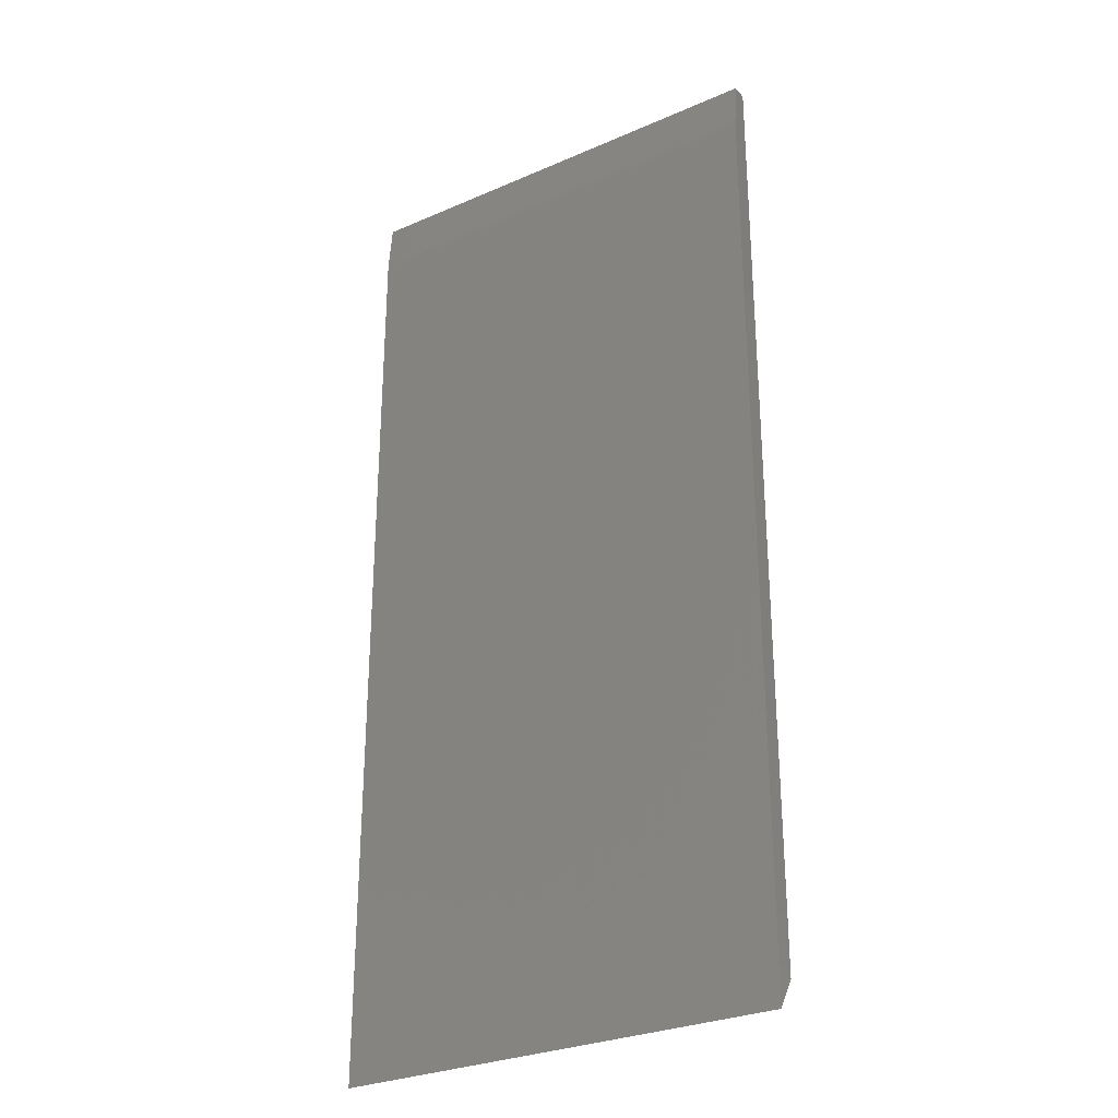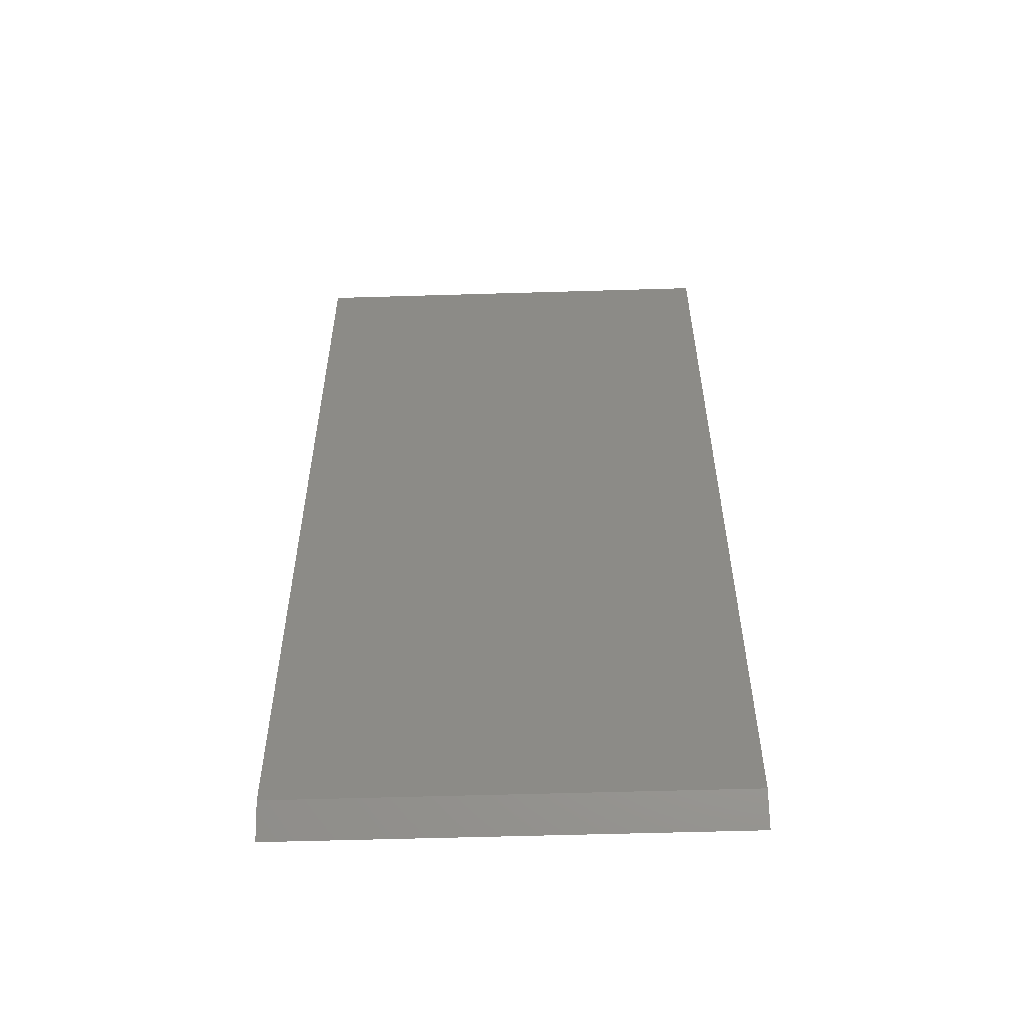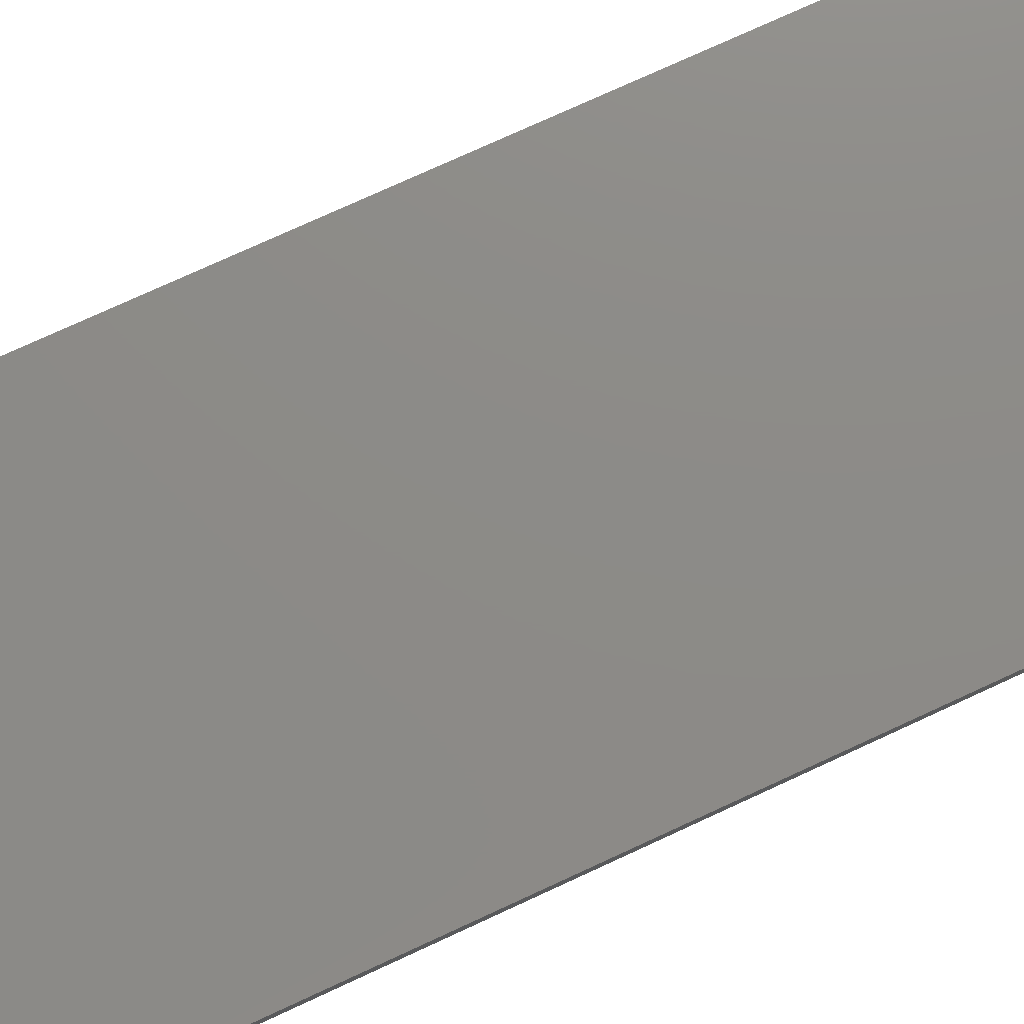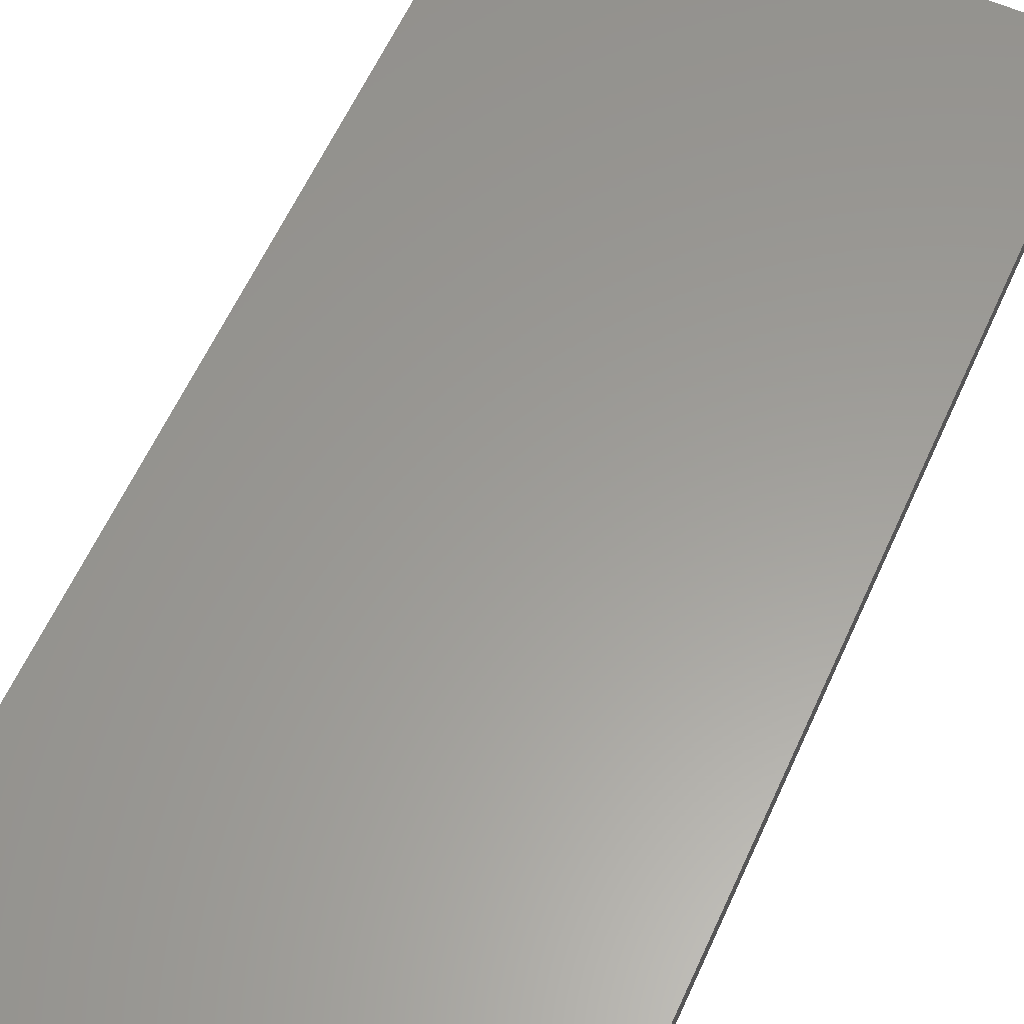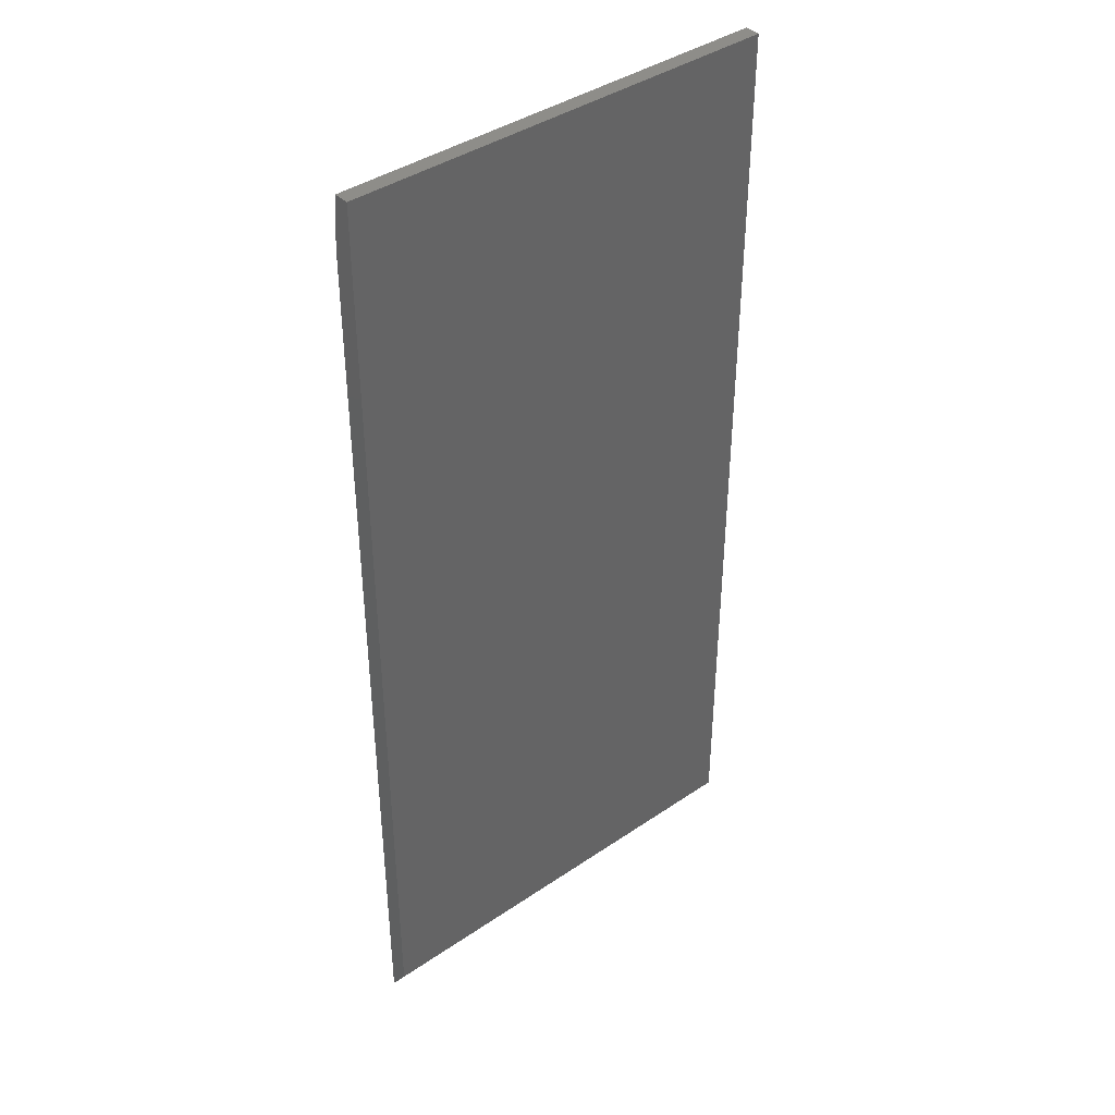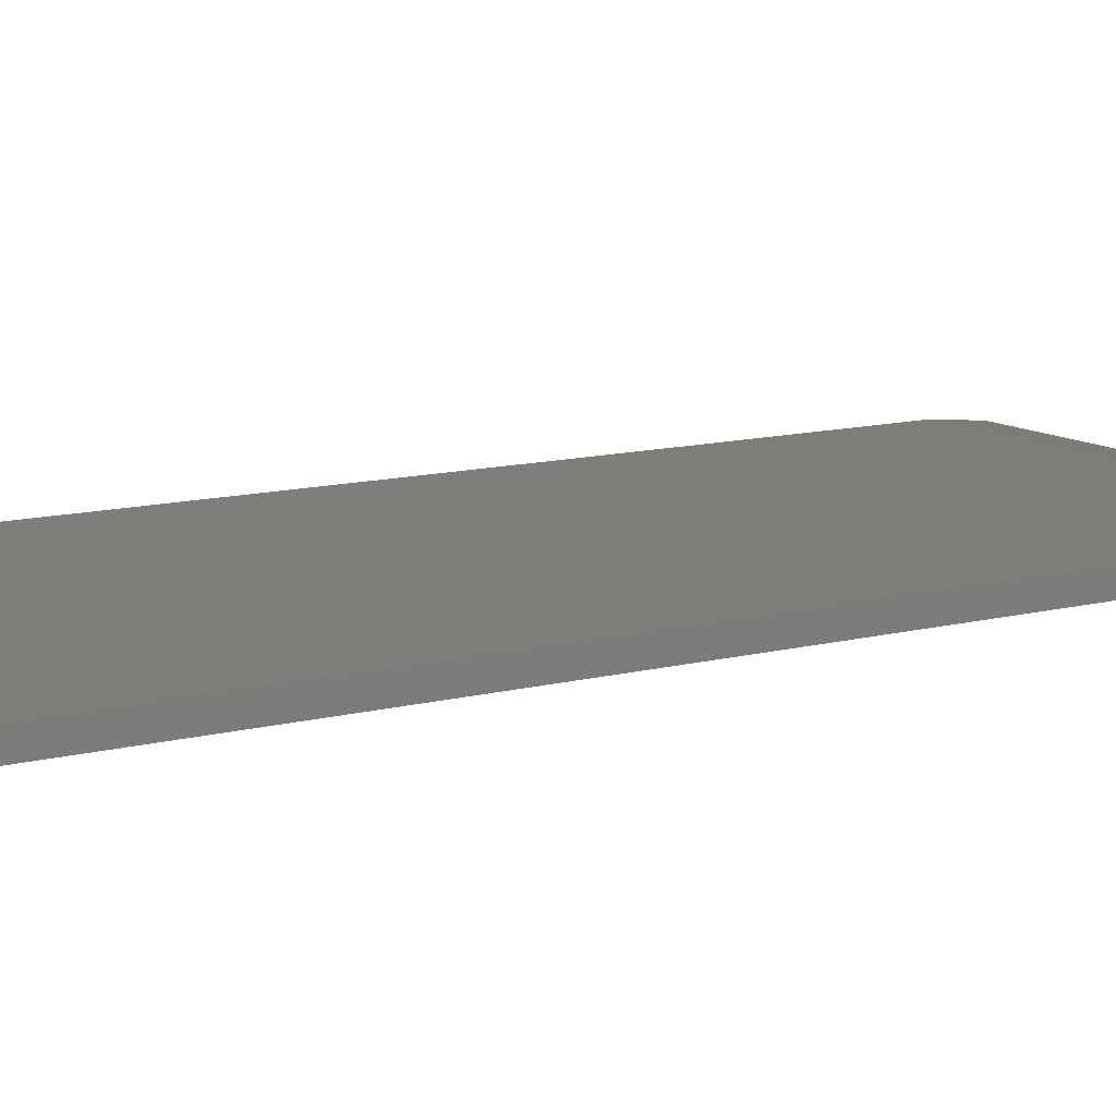
<metadata>
{"format":"stl","ext":"stl","renderer":"f3d","projection":"perspective","resolution":1024,"background":"white","views":[{"elev":-29.1,"azim":32.9,"up":"+Y"},{"elev":-56.5,"azim":-178.2,"up":"+Y"},{"elev":76.2,"azim":-114.7,"up":"+Z"},{"elev":60.1,"azim":-155.8,"up":"+Z"},{"elev":40.4,"azim":140.1,"up":"+Y"},{"elev":11.5,"azim":57.5,"up":"+Z"}]}
</metadata>
<code>
# stl→obj: 10 verts, 16 faces
v -0.3359 -0.7031 0
v -0.3359 -0.75 0.03125
v -0.3359 0.75 0
v -0.3359 0.6719 0.03125
v -0.3359 0.75 0.02344
v 0.343 -0.75 0.03125
v 0.343 -0.7031 0
v 0.343 0.6719 0.03125
v 0.343 0.75 0
v 0.343 0.75 0.02344
f 1 2 3
f 3 2 4
f 3 4 5
f 6 7 8
f 8 7 9
f 8 9 10
f 2 6 4
f 4 6 8
f 10 9 5
f 5 9 3
f 4 8 5
f 5 8 10
f 1 3 7
f 7 3 9
f 2 1 6
f 6 1 7

</code>
